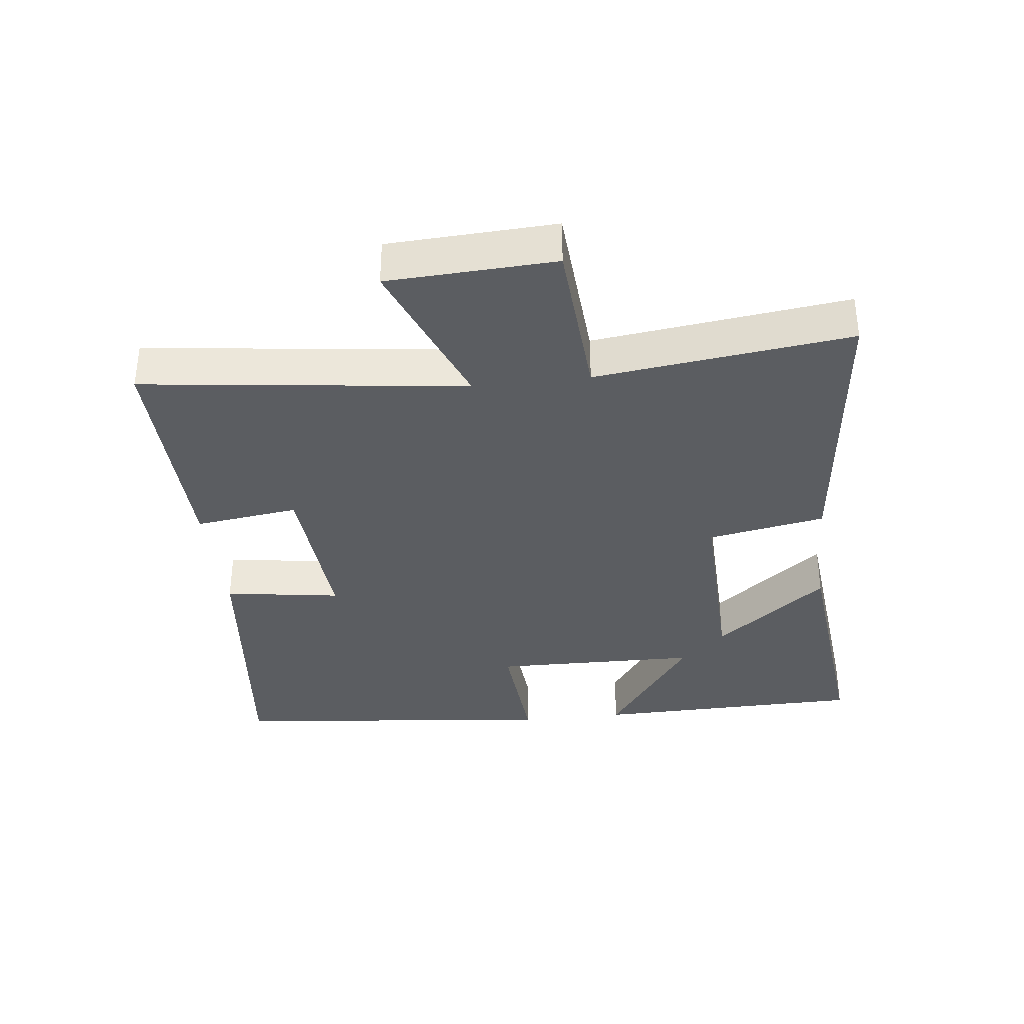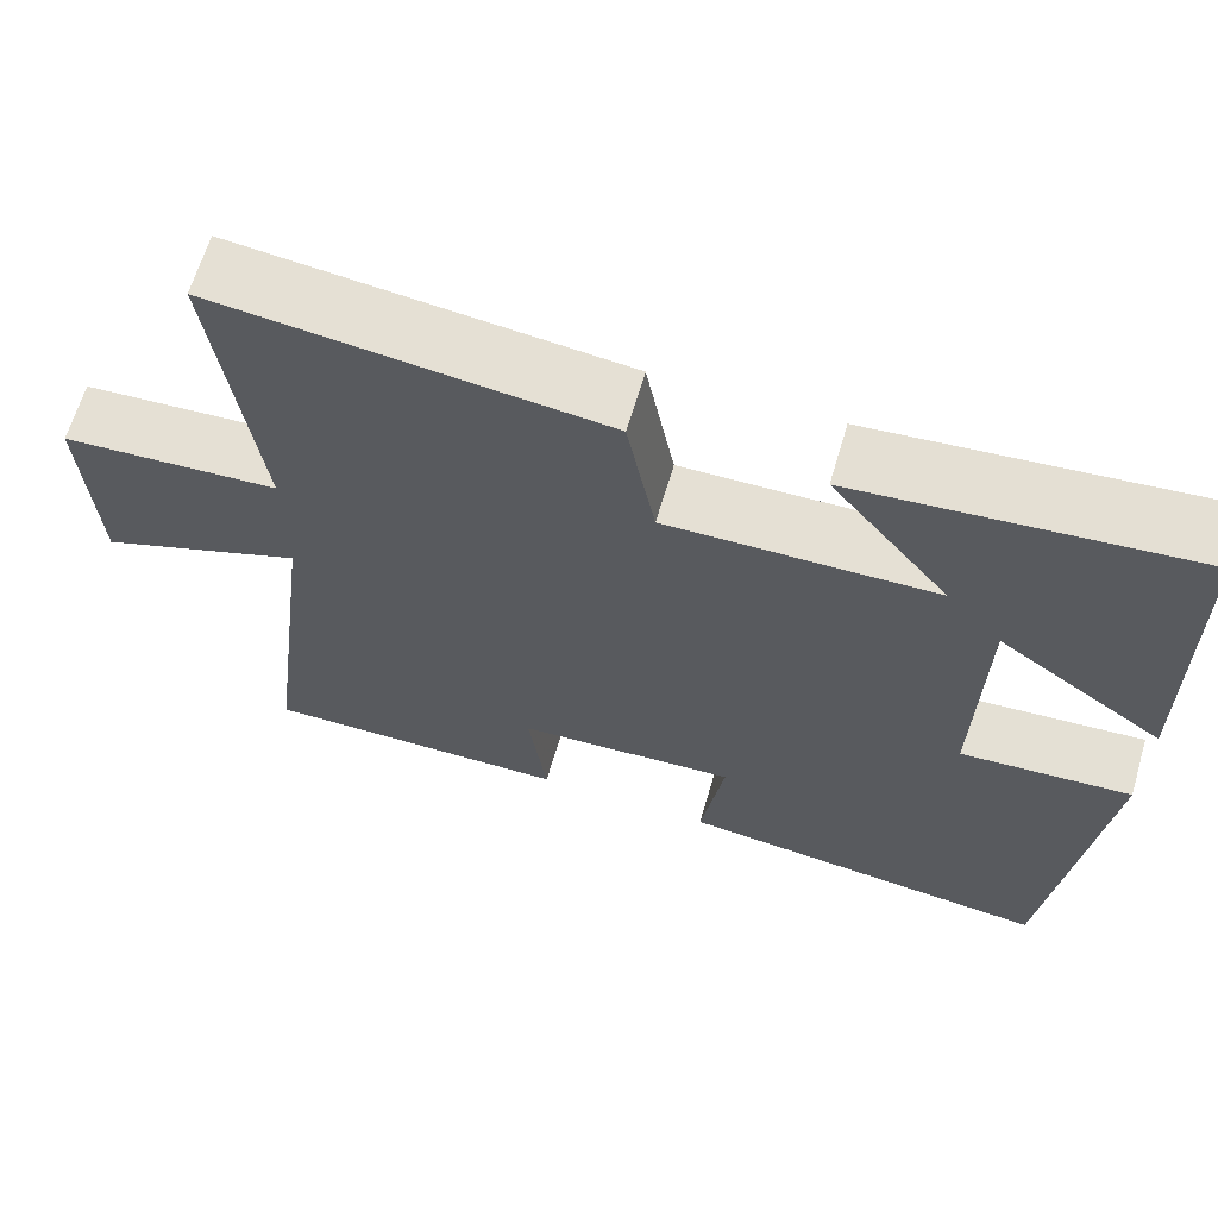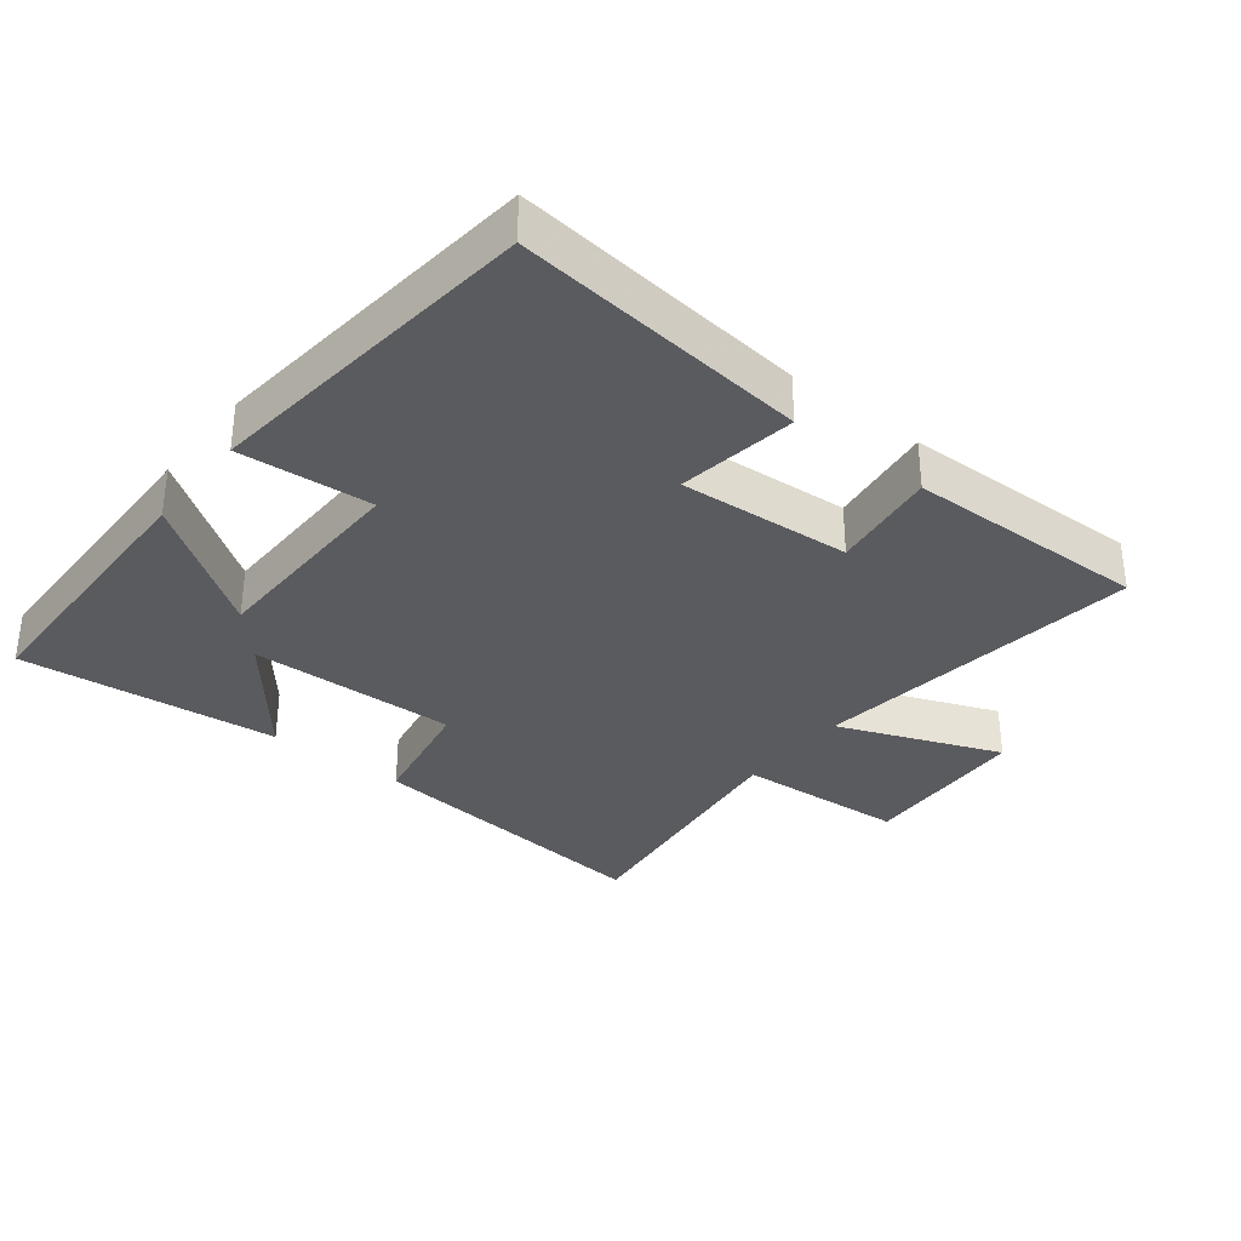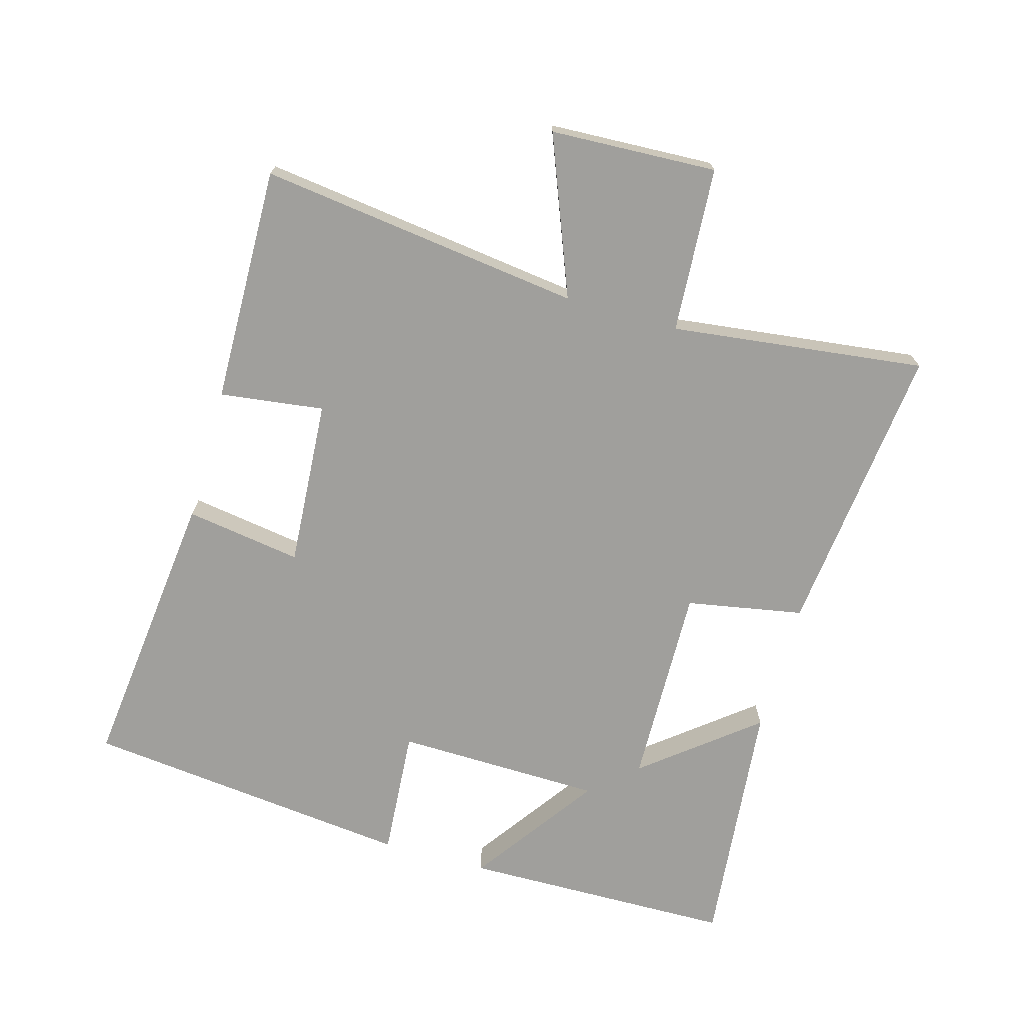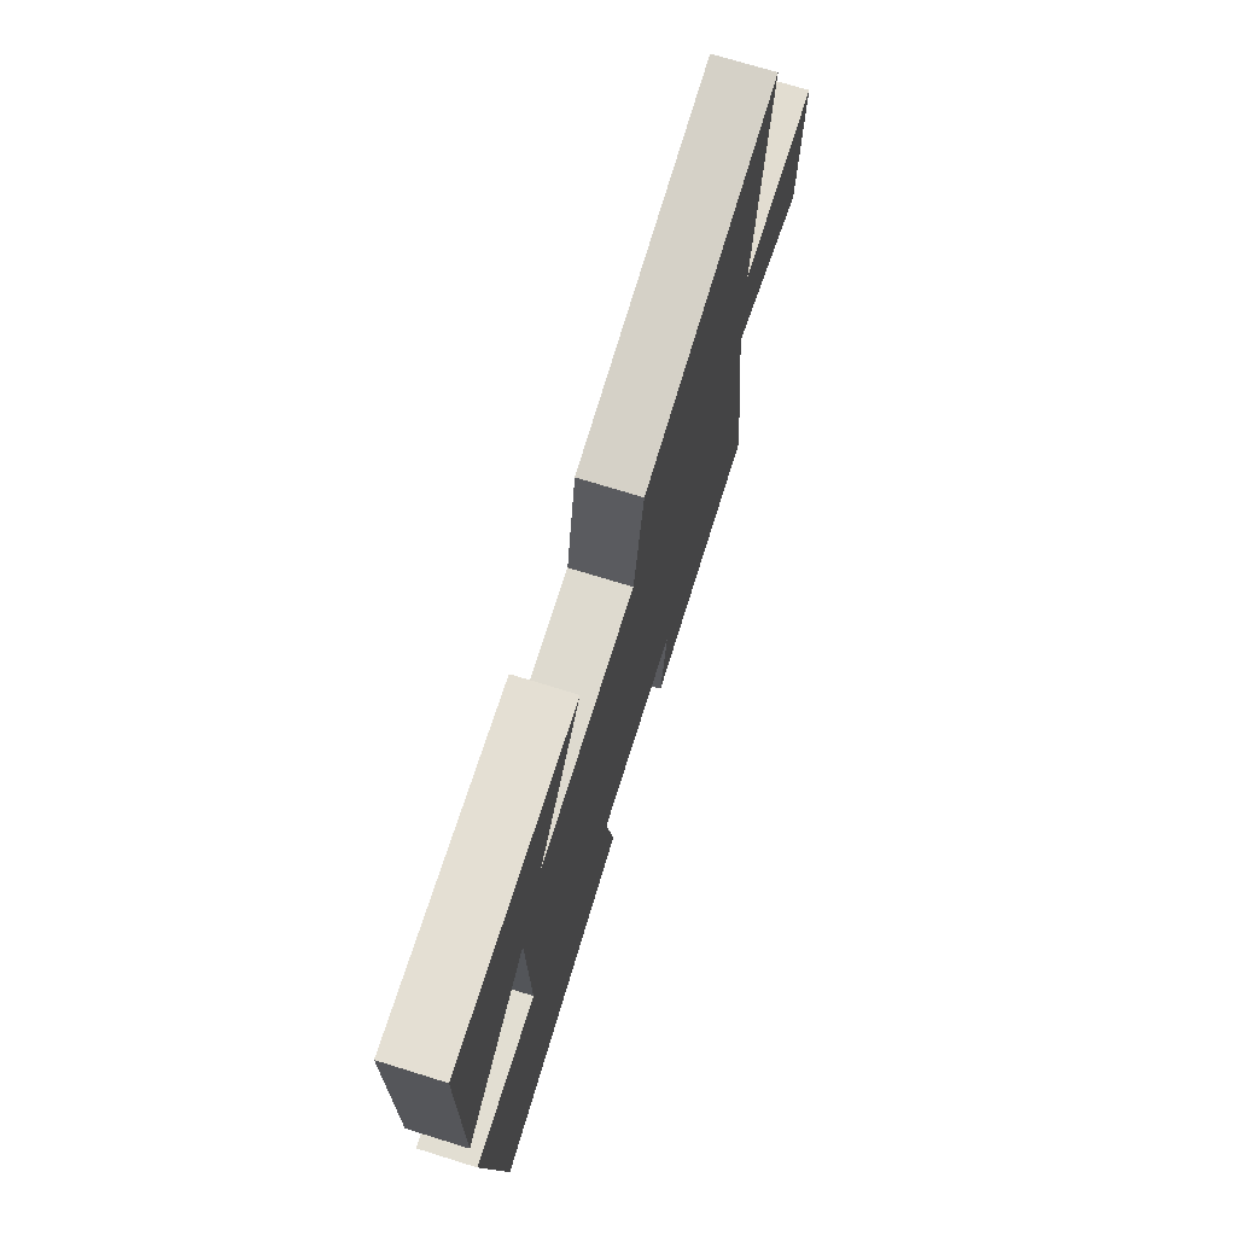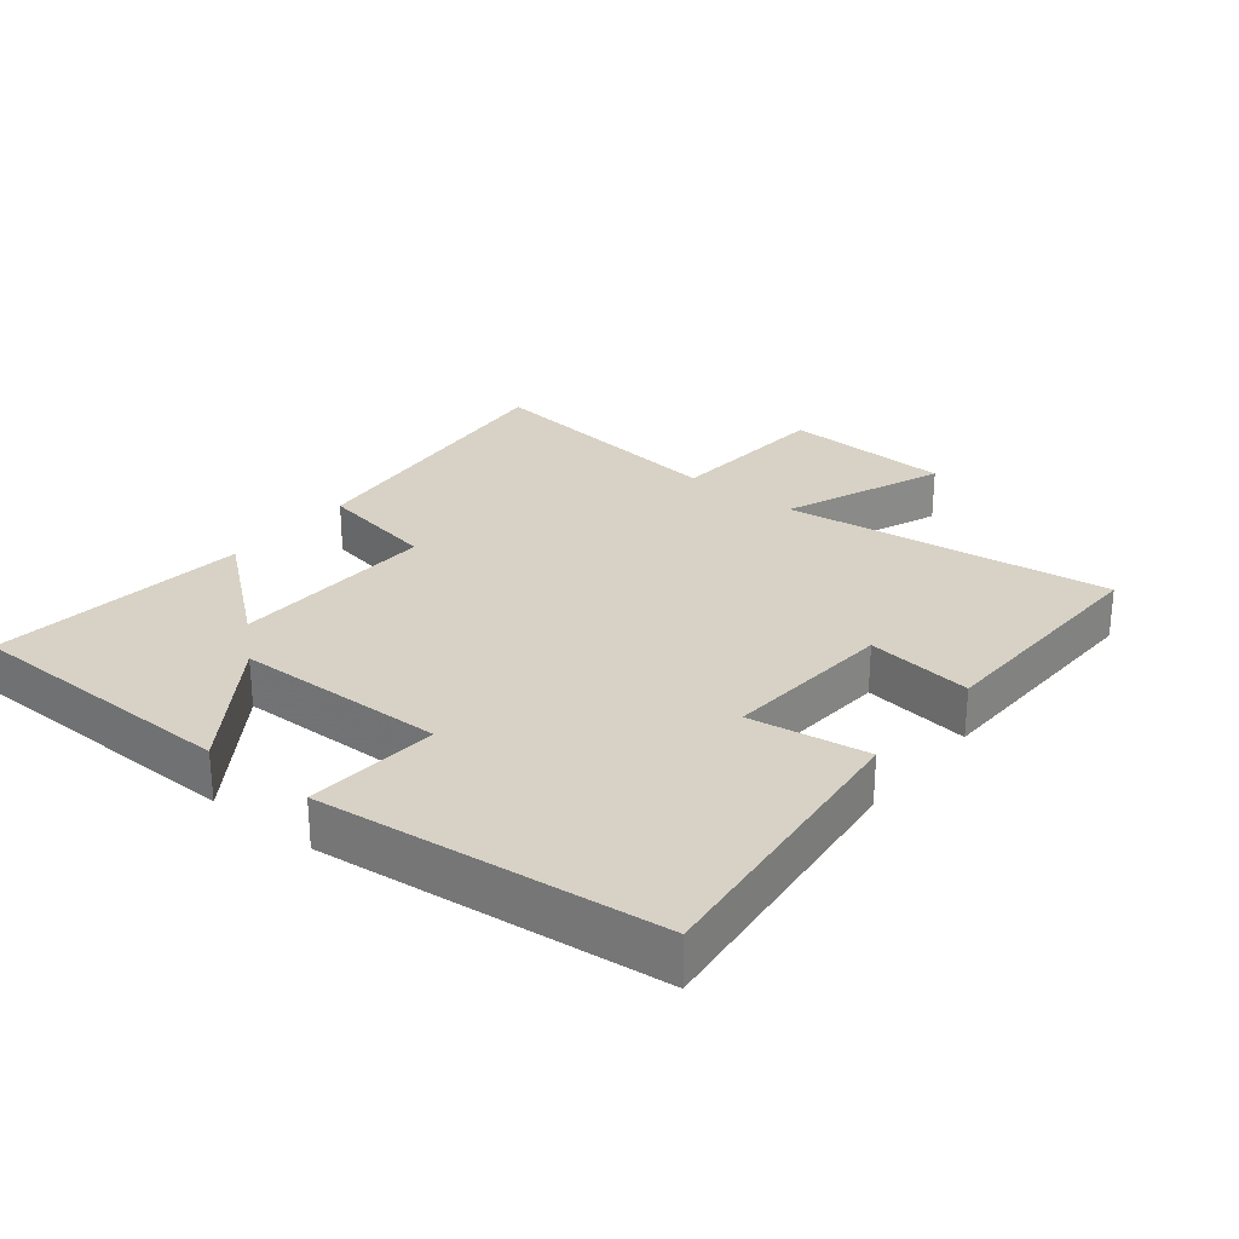
<metadata>
{"format":"obj","ext":"obj","renderer":"f3d","projection":"perspective","resolution":1024,"background":"white","views":[{"elev":-35.4,"azim":-83.3,"up":"+Y"},{"elev":65.0,"azim":16.5,"up":"+Z"},{"elev":-33.5,"azim":141.8,"up":"+Y"},{"elev":-71.2,"azim":-105.9,"up":"+Y"},{"elev":72.5,"azim":107.2,"up":"+Z"},{"elev":27.3,"azim":128.9,"up":"+Y"}]}
</metadata>
<code>
v -0.562 0.07 -0.508
v -0.5 0.07 -0.016
v -0.741 0.07 -0.111
v -0.753 0.07 0.143
v -0.5 0.07 0.16
v -0.548 0.07 0.548
v -0.099 0.07 0.5
v -0.066 0.07 0.321
v 0.244 0.07 0.329
v 0.107 0.07 0.5
v 0.493 0.07 0.539
v 0.5 0.07 0.123
v 0.308 0.07 0.258
v 0.302 0.07 -0.058
v 0.5 0.07 -0.043
v 0.445 0.07 -0.548
v 0.007 0.07 -0.5
v 0.034 0.07 -0.323
v -0.222 0.07 -0.341
v -0.201 0.07 -0.5
v -0.562 0 -0.508
v -0.5 0 -0.016
v -0.741 0 -0.111
v -0.753 0 0.143
v -0.5 0 0.16
v -0.548 0 0.548
v -0.099 0 0.5
v -0.066 0 0.321
v 0.244 0 0.329
v 0.107 0 0.5
v 0.493 0 0.539
v 0.5 0 0.123
v 0.308 0 0.258
v 0.302 0 -0.058
v 0.5 0 -0.043
v 0.445 0 -0.548
v 0.007 0 -0.5
v 0.034 0 -0.323
v -0.222 0 -0.341
v -0.201 0 -0.5
f 19 20 1 2
f 18 19 2
f 16 17 18
f 15 16 18
f 14 15 18
f 13 14 18 2
f 11 12 13
f 10 11 13
f 9 10 13
f 8 9 13 2
f 5 6 7 8
f 5 8 2 3
f 3 4 5
f 22 21 40 39
f 22 39 38
f 38 37 36
f 38 36 35
f 38 35 34
f 22 38 34 33
f 33 32 31
f 33 31 30
f 33 30 29
f 22 33 29 28
f 28 27 26 25
f 23 22 28 25
f 25 24 23
f 1 21 22 2
f 2 22 23 3
f 3 23 24 4
f 4 24 25 5
f 5 25 26 6
f 6 26 27 7
f 7 27 28 8
f 8 28 29 9
f 9 29 30 10
f 10 30 31 11
f 11 31 32 12
f 12 32 33 13
f 13 33 34 14
f 14 34 35 15
f 15 35 36 16
f 16 36 37 17
f 17 37 38 18
f 18 38 39 19
f 19 39 40 20
f 20 40 21 1

</code>
